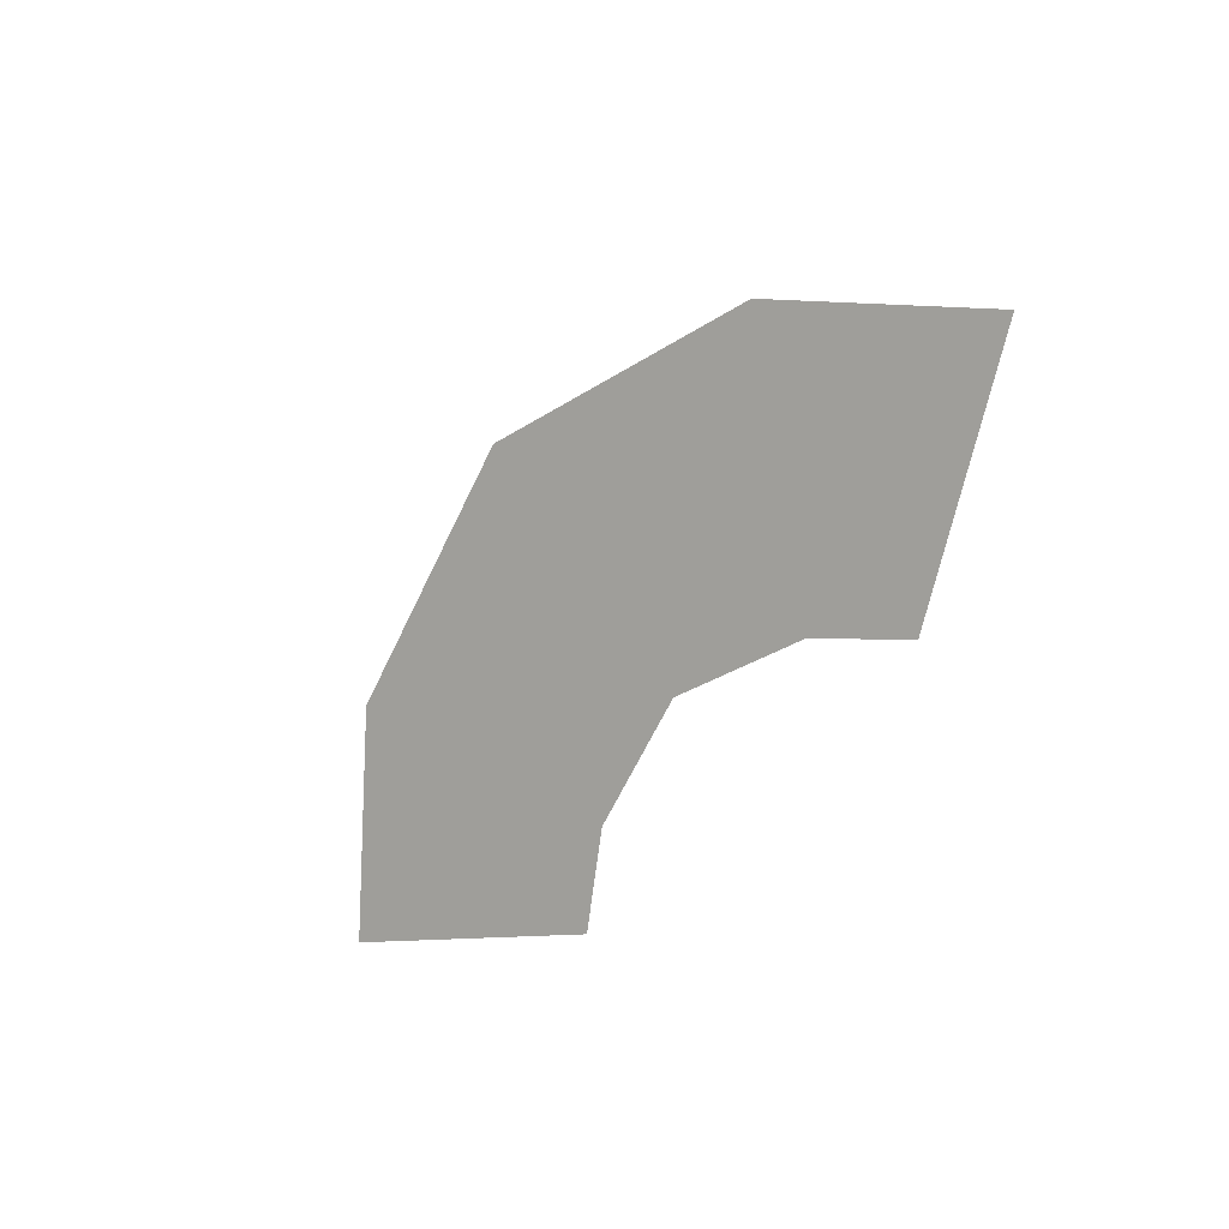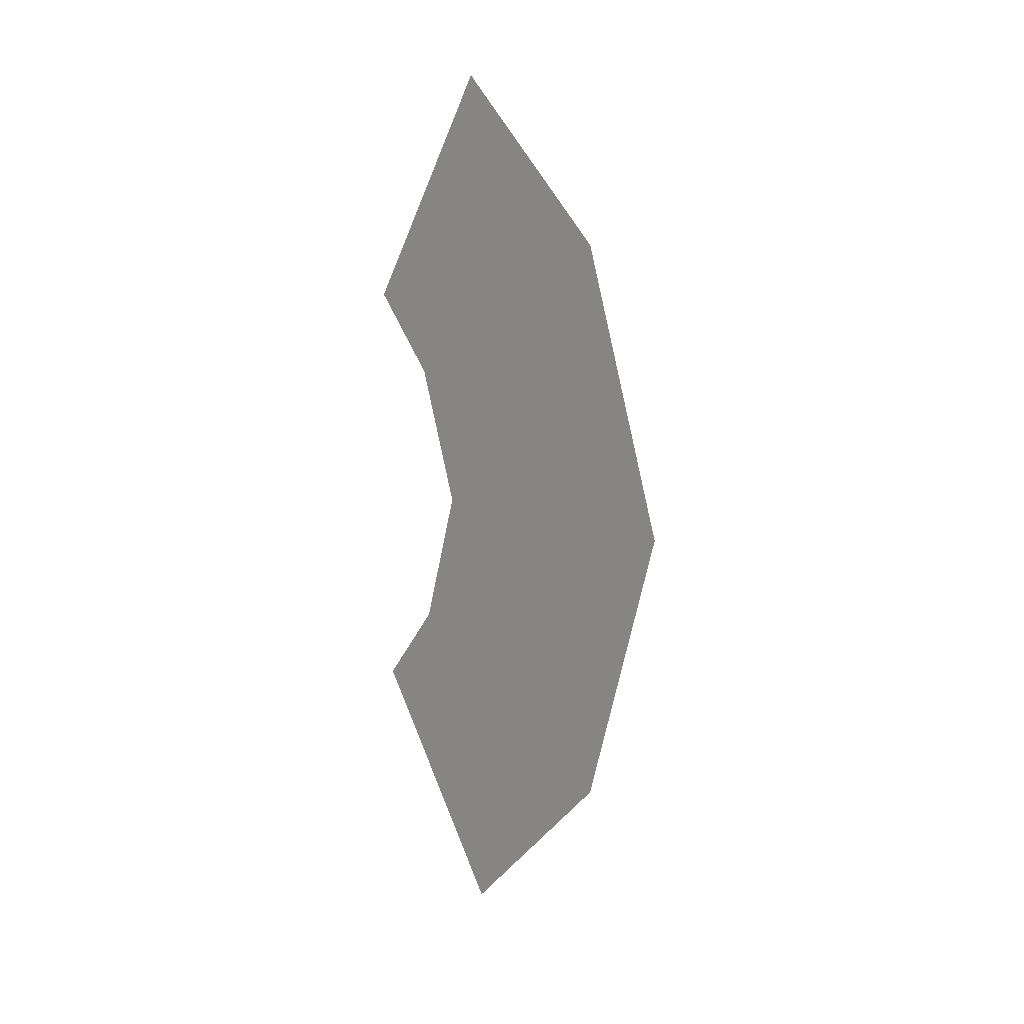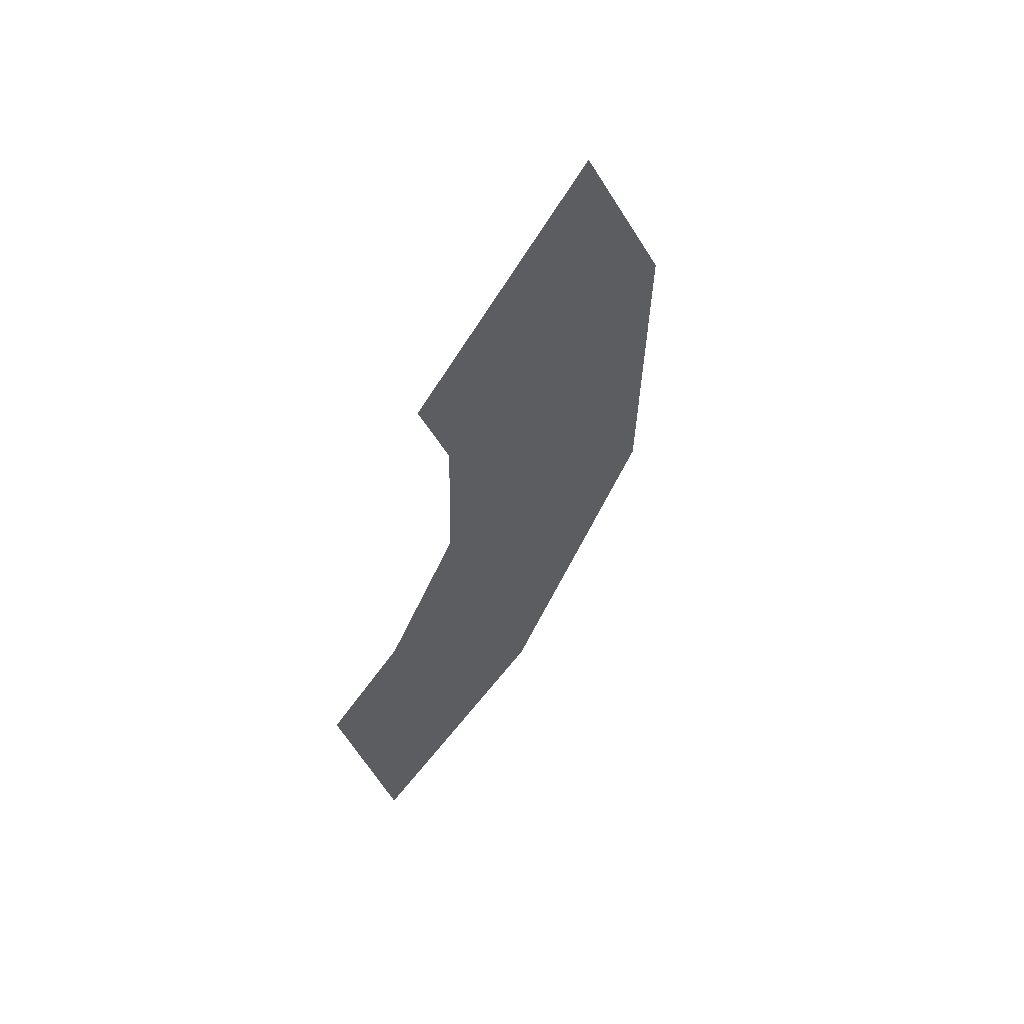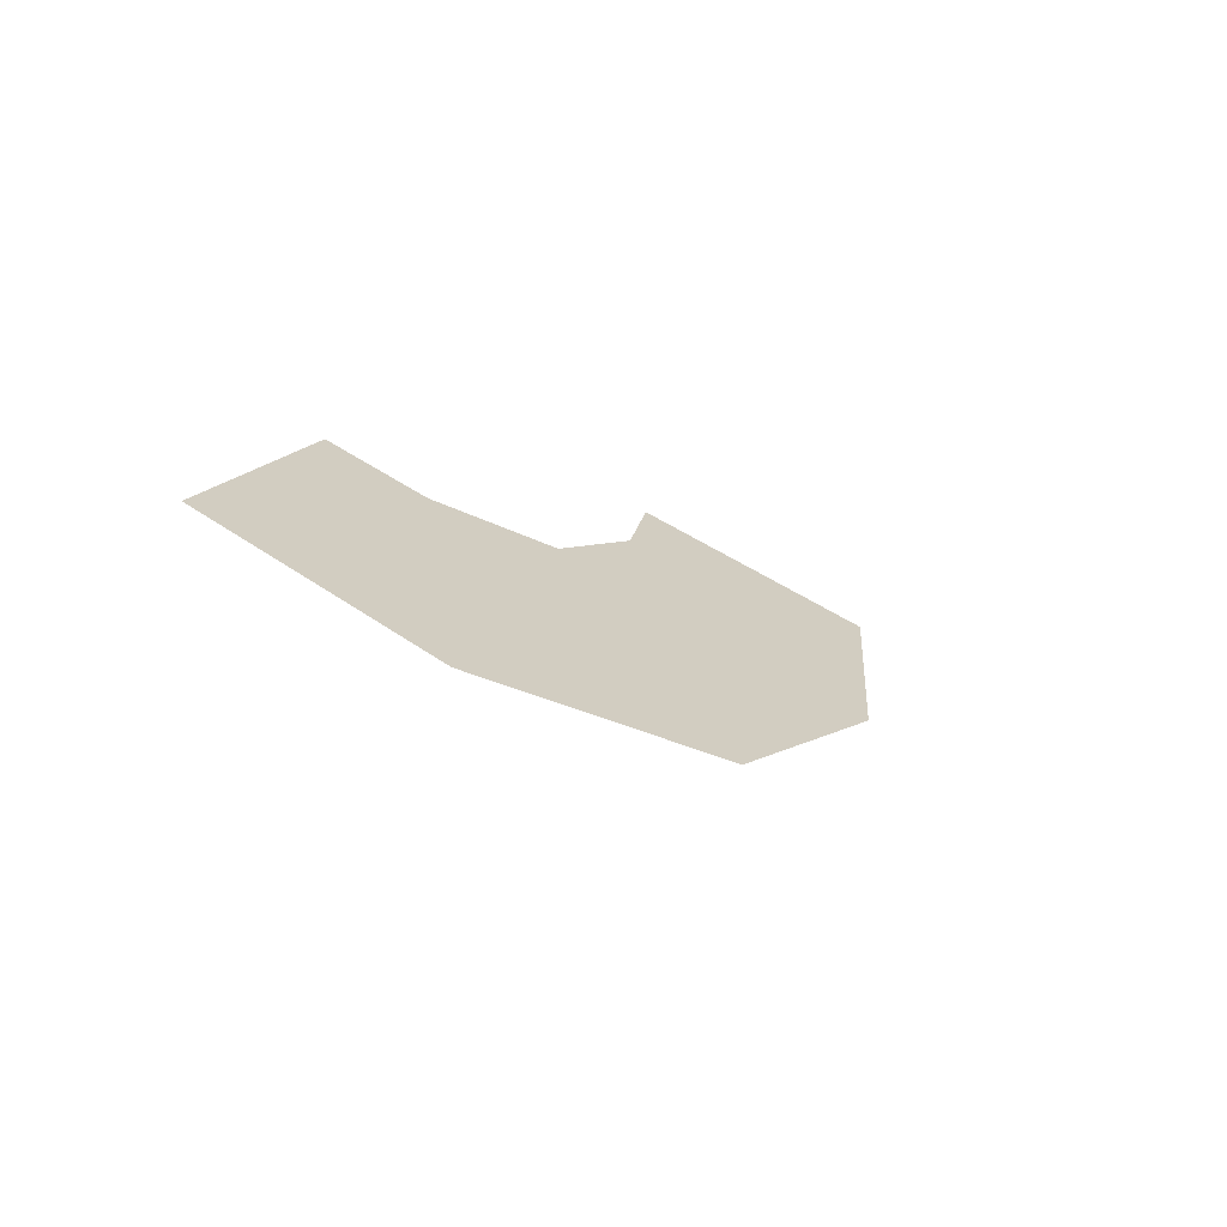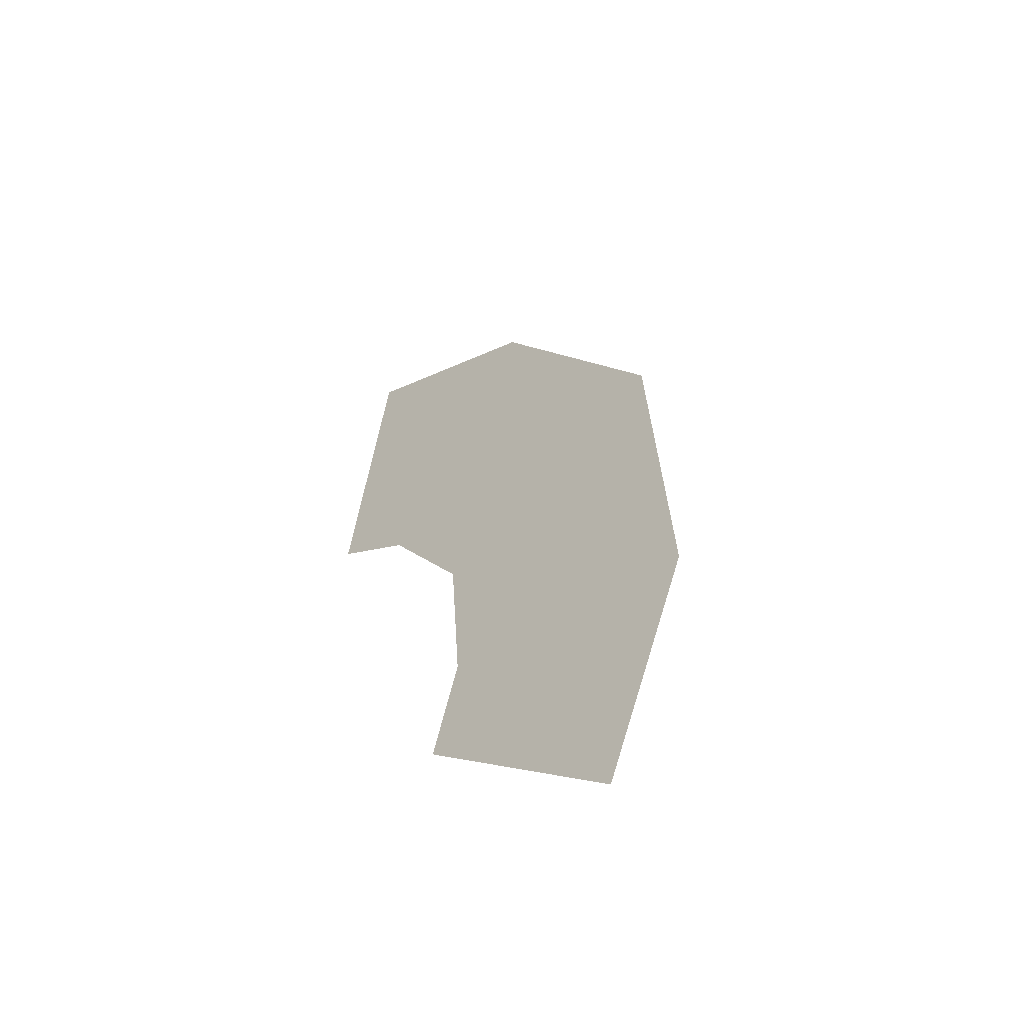
<metadata>
{"format":"obj","ext":"obj","renderer":"f3d","projection":"perspective","resolution":1024,"background":"white","views":[{"elev":-51.8,"azim":51.7,"up":"+Z"},{"elev":-77.8,"azim":-89.5,"up":"+Y"},{"elev":-48.4,"azim":-103.4,"up":"+Z"},{"elev":-8.1,"azim":-50.0,"up":"+Y"},{"elev":26.2,"azim":-105.5,"up":"+Z"}]}
</metadata>
<code>
o Cylinder.001
v 1.061 1.072 0.1923
v 1.029 1.079 0.1856
v 1.092 1.079 0.1856
v 1.061 1.026 0.2389
v 0.9962 1.04 0.2251
v 1.125 1.04 0.2251
v 1.011 1.089 0.1753
v 1.11 1.089 0.1753
v 1.163 1.066 0.1984
v 0.9585 1.066 0.1984
f 1 2 5
f 6 9 8
f 6 8 3
f 5 4 1
f 4 6 1
f 1 6 3
f 7 10 5
f 2 7 5

</code>
